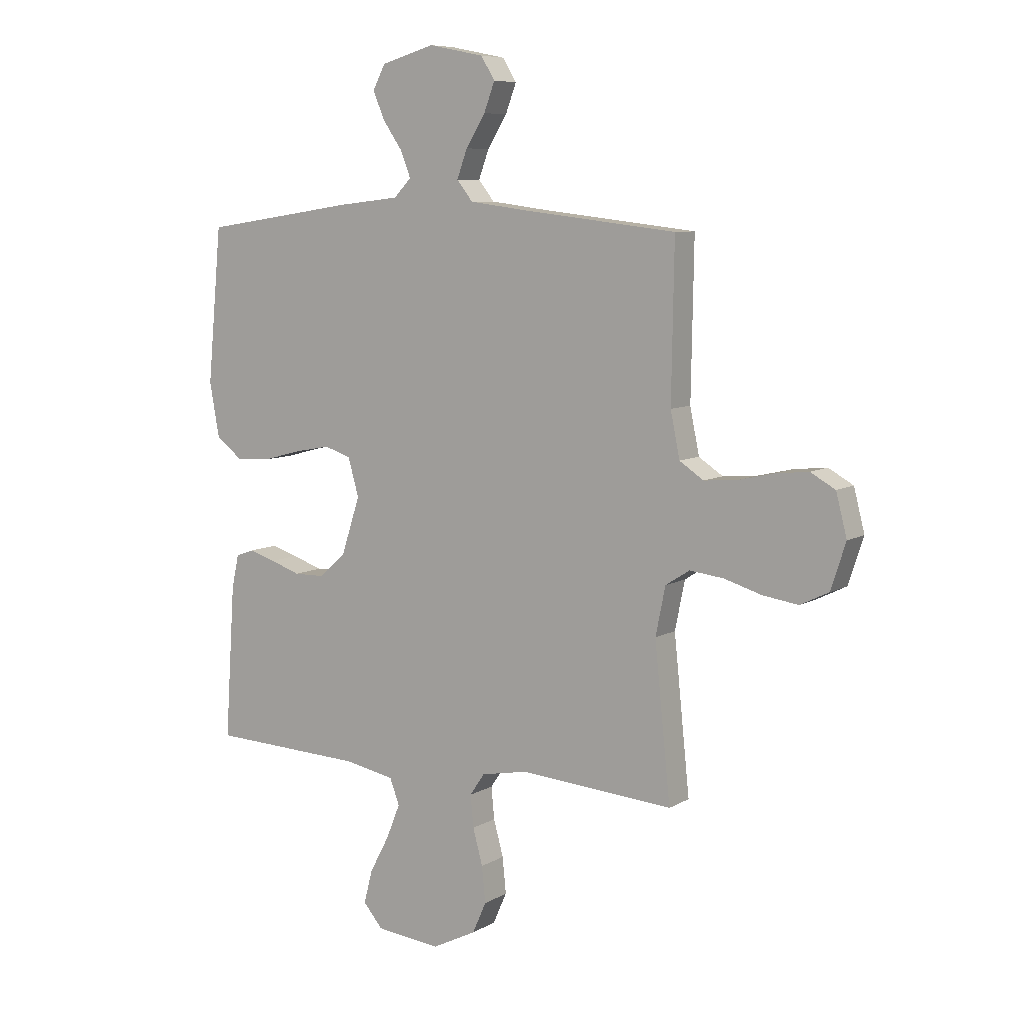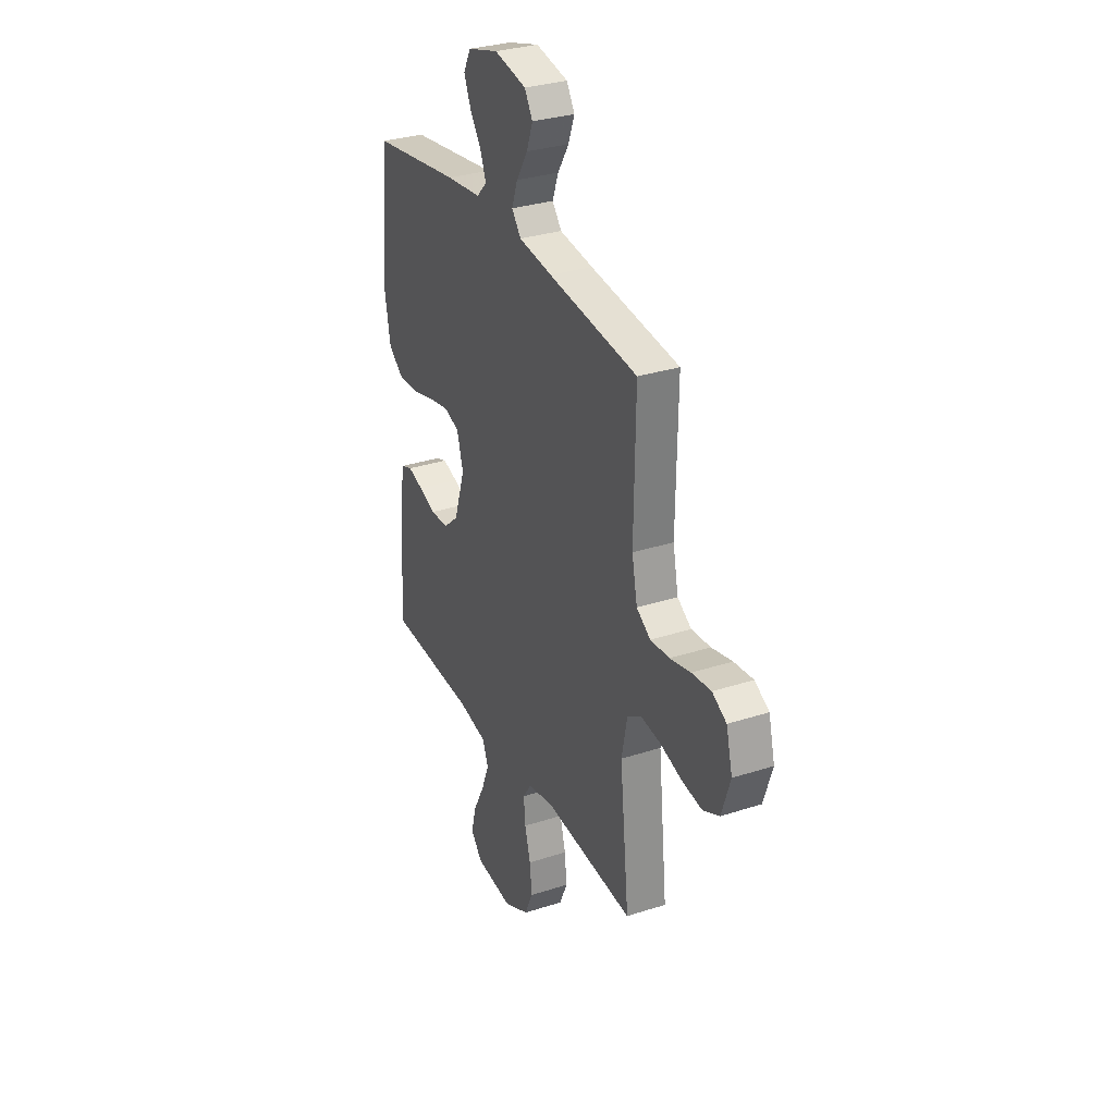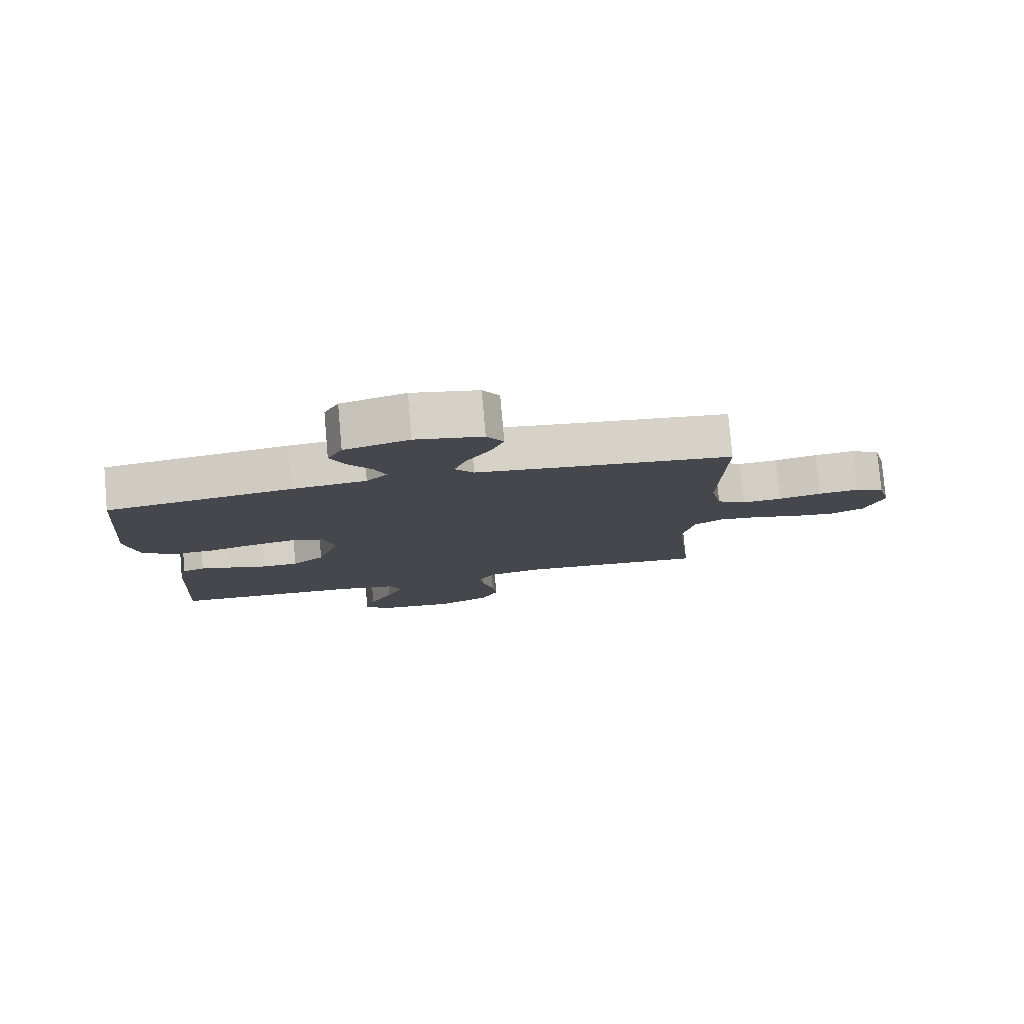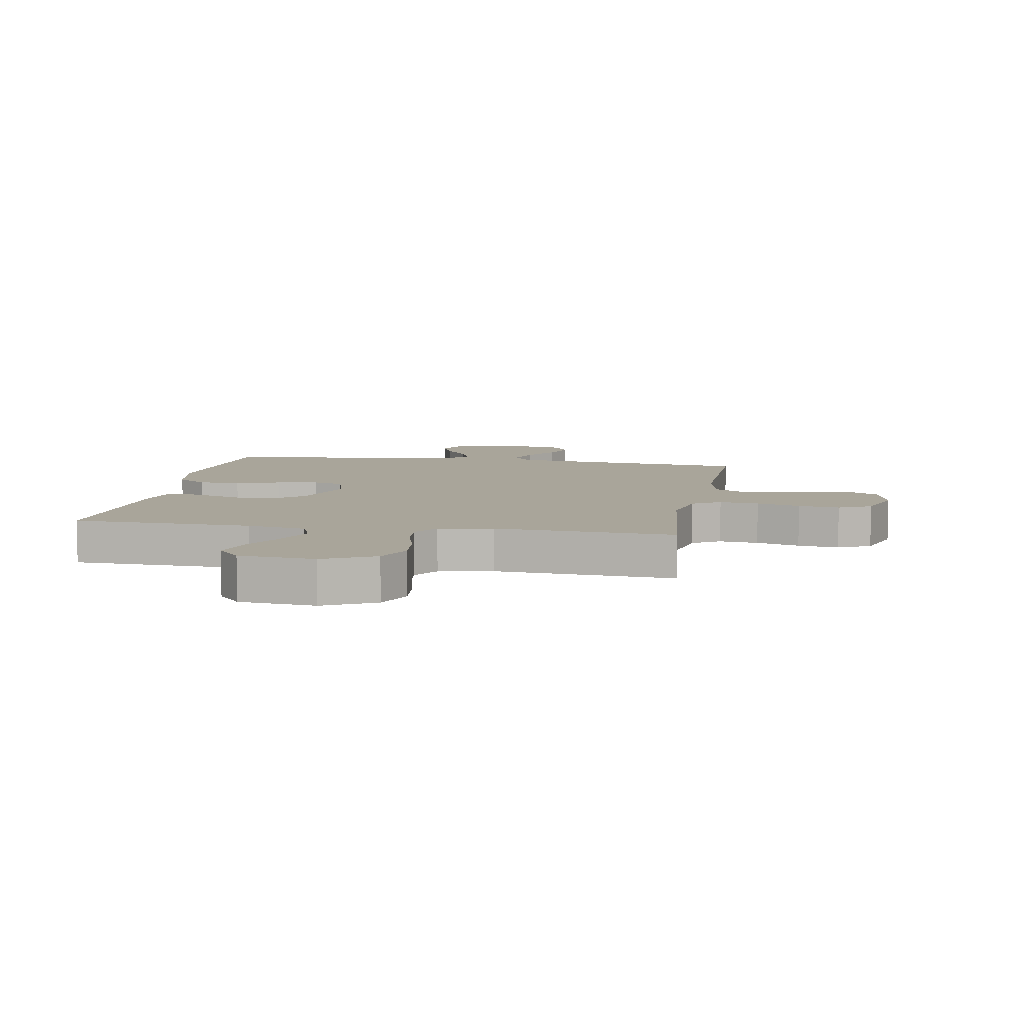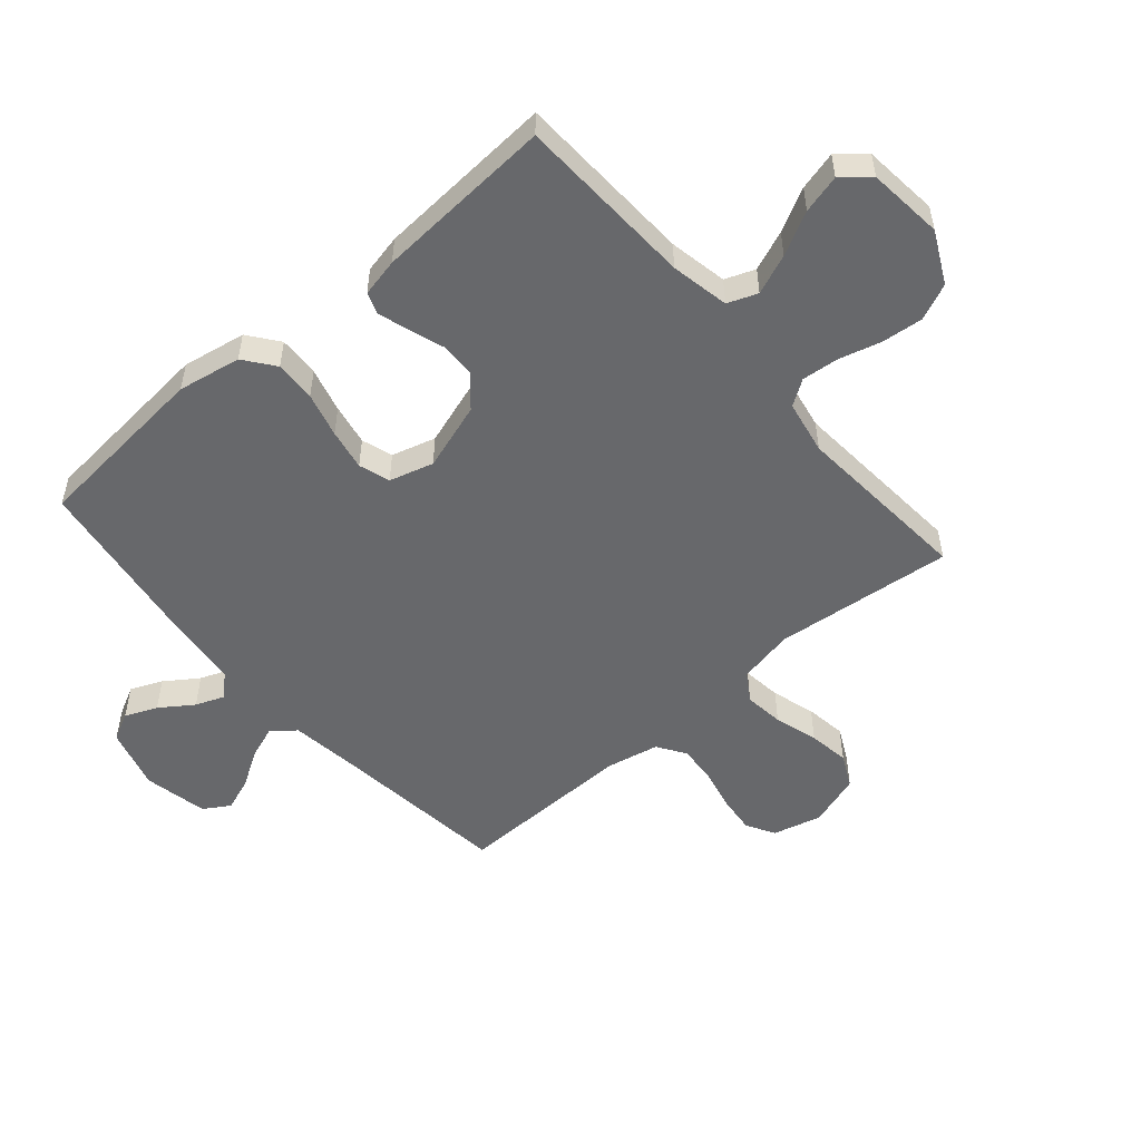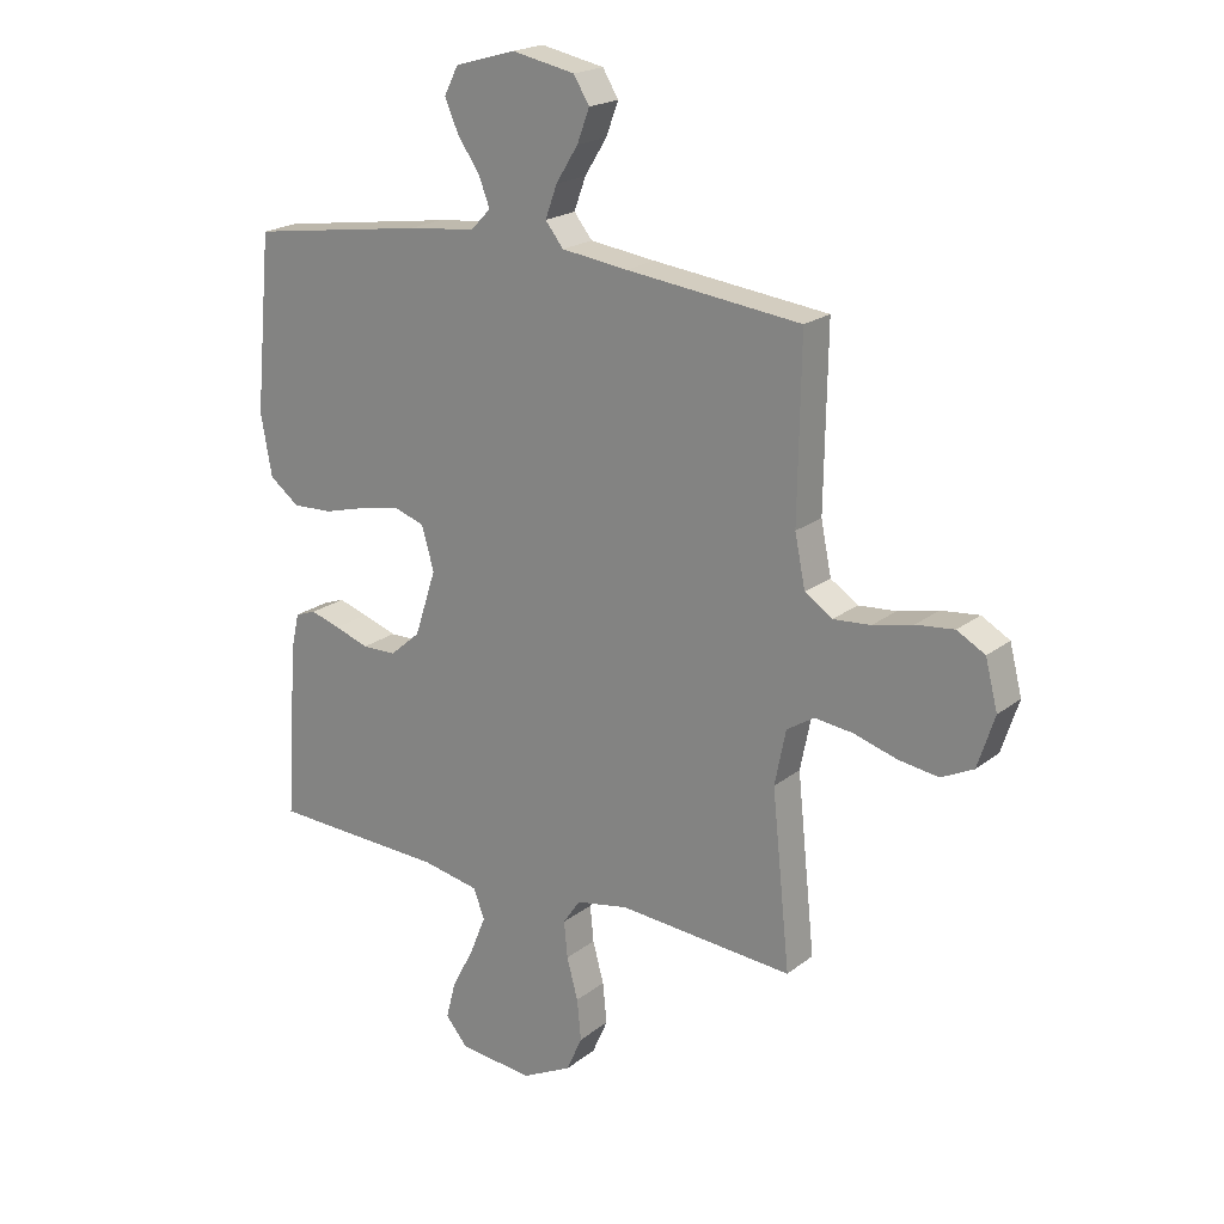
<metadata>
{"format":"obj","ext":"obj","renderer":"f3d","projection":"perspective","resolution":1024,"background":"white","views":[{"elev":7.9,"azim":-147.1,"up":"+Z"},{"elev":31.2,"azim":-114.8,"up":"+Z"},{"elev":79.5,"azim":175.0,"up":"+Z"},{"elev":7.5,"azim":-170.3,"up":"+Y"},{"elev":-52.5,"azim":130.7,"up":"+Y"},{"elev":20.3,"azim":-144.0,"up":"+Z"}]}
</metadata>
<code>
v 0.5 0.07 -0.5
v 0.2 0.07 -0.512
v 0.102 0.07 -0.531
v 0.083 0.07 -0.581
v 0.11 0.07 -0.648
v 0.148 0.07 -0.72
v 0.165 0.07 -0.785
v 0.127 0.07 -0.83
v 0 0.07 -0.843
v -0.086 0.07 -0.8
v -0.113 0.07 -0.739
v -0.106 0.07 -0.669
v -0.087 0.07 -0.599
v -0.081 0.07 -0.537
v -0.11 0.07 -0.494
v -0.2 0.07 -0.477
v -0.5 0.07 -0.5
v -0.469 0.07 -0.2
v -0.488 0.07 -0.106
v -0.535 0.07 -0.076
v -0.601 0.07 -0.084
v -0.674 0.07 -0.106
v -0.743 0.07 -0.116
v -0.798 0.07 -0.089
v -0.827 0.07 0
v -0.806 0.07 0.082
v -0.758 0.07 0.109
v -0.693 0.07 0.102
v -0.624 0.07 0.086
v -0.56 0.07 0.081
v -0.513 0.07 0.112
v -0.495 0.07 0.2
v -0.5 0.07 0.5
v -0.2 0.07 0.535
v -0.087 0.07 0.55
v -0.056 0.07 0.589
v -0.076 0.07 0.644
v -0.114 0.07 0.705
v -0.135 0.07 0.761
v -0.108 0.07 0.805
v 0 0.07 0.827
v 0.104 0.07 0.797
v 0.128 0.07 0.75
v 0.105 0.07 0.696
v 0.067 0.07 0.641
v 0.048 0.07 0.592
v 0.082 0.07 0.557
v 0.2 0.07 0.544
v 0.5 0.07 0.5
v 0.528 0.07 0.2
v 0.509 0.07 0.094
v 0.458 0.07 0.055
v 0.389 0.07 0.058
v 0.314 0.07 0.078
v 0.245 0.07 0.091
v 0.193 0.07 0.074
v 0.172 0.07 0
v 0.209 0.07 -0.113
v 0.261 0.07 -0.158
v 0.32 0.07 -0.159
v 0.379 0.07 -0.139
v 0.43 0.07 -0.123
v 0.466 0.07 -0.136
v 0.48 0.07 -0.2
v 0.5 0 -0.5
v 0.2 0 -0.512
v 0.102 0 -0.531
v 0.083 0 -0.581
v 0.11 0 -0.648
v 0.148 0 -0.72
v 0.165 0 -0.785
v 0.127 0 -0.83
v 0 0 -0.843
v -0.086 0 -0.8
v -0.113 0 -0.739
v -0.106 0 -0.669
v -0.087 0 -0.599
v -0.081 0 -0.537
v -0.11 0 -0.494
v -0.2 0 -0.477
v -0.5 0 -0.5
v -0.469 0 -0.2
v -0.488 0 -0.106
v -0.535 0 -0.076
v -0.601 0 -0.084
v -0.674 0 -0.106
v -0.743 0 -0.116
v -0.798 0 -0.089
v -0.827 0 0
v -0.806 0 0.082
v -0.758 0 0.109
v -0.693 0 0.102
v -0.624 0 0.086
v -0.56 0 0.081
v -0.513 0 0.112
v -0.495 0 0.2
v -0.5 0 0.5
v -0.2 0 0.535
v -0.087 0 0.55
v -0.056 0 0.589
v -0.076 0 0.644
v -0.114 0 0.705
v -0.135 0 0.761
v -0.108 0 0.805
v 0 0 0.827
v 0.104 0 0.797
v 0.128 0 0.75
v 0.105 0 0.696
v 0.067 0 0.641
v 0.048 0 0.592
v 0.082 0 0.557
v 0.2 0 0.544
v 0.5 0 0.5
v 0.528 0 0.2
v 0.509 0 0.094
v 0.458 0 0.055
v 0.389 0 0.058
v 0.314 0 0.078
v 0.245 0 0.091
v 0.193 0 0.074
v 0.172 0 0
v 0.209 0 -0.113
v 0.261 0 -0.158
v 0.32 0 -0.159
v 0.379 0 -0.139
v 0.43 0 -0.123
v 0.466 0 -0.136
v 0.48 0 -0.2
f 64 1 2
f 63 64 2
f 62 63 2
f 61 62 2
f 60 61 2
f 59 60 2 3
f 58 59 3
f 57 58 3 4
f 52 53 54
f 51 52 54
f 50 51 54
f 49 50 54
f 48 49 54
f 47 48 54
f 46 47 54 55
f 43 44 45
f 42 43 45
f 41 42 45
f 40 41 45
f 39 40 45
f 38 39 45
f 37 38 45
f 36 37 45 46
f 46 55 56
f 36 46 56
f 35 36 56
f 32 33 34
f 35 56 57
f 34 35 57
f 32 34 57
f 31 32 57
f 27 28 29
f 26 27 29
f 25 26 29
f 24 25 29
f 23 24 29
f 22 23 29
f 21 22 29
f 20 21 29 30
f 16 17 18
f 15 16 18 19
f 11 12 13
f 10 11 13
f 9 10 13
f 8 9 13
f 7 8 13
f 6 7 13
f 5 6 13
f 4 5 13 14
f 57 4 14 15
f 30 31 57
f 20 30 57
f 19 20 57
f 15 19 57
f 66 65 128
f 66 128 127
f 66 127 126
f 66 126 125
f 66 125 124
f 67 66 124 123
f 67 123 122
f 68 67 122 121
f 118 117 116
f 118 116 115
f 118 115 114
f 118 114 113
f 118 113 112
f 118 112 111
f 119 118 111 110
f 109 108 107
f 109 107 106
f 109 106 105
f 109 105 104
f 109 104 103
f 109 103 102
f 109 102 101
f 110 109 101 100
f 120 119 110
f 120 110 100
f 120 100 99
f 98 97 96
f 121 120 99
f 121 99 98
f 121 98 96
f 121 96 95
f 93 92 91
f 93 91 90
f 93 90 89
f 93 89 88
f 93 88 87
f 93 87 86
f 93 86 85
f 94 93 85 84
f 82 81 80
f 83 82 80 79
f 77 76 75
f 77 75 74
f 77 74 73
f 77 73 72
f 77 72 71
f 77 71 70
f 77 70 69
f 78 77 69 68
f 79 78 68 121
f 121 95 94
f 121 94 84
f 121 84 83
f 121 83 79
f 1 65 66 2
f 2 66 67 3
f 3 67 68 4
f 4 68 69 5
f 5 69 70 6
f 6 70 71 7
f 7 71 72 8
f 8 72 73 9
f 9 73 74 10
f 10 74 75 11
f 11 75 76 12
f 12 76 77 13
f 13 77 78 14
f 14 78 79 15
f 15 79 80 16
f 16 80 81 17
f 17 81 82 18
f 18 82 83 19
f 19 83 84 20
f 20 84 85 21
f 21 85 86 22
f 22 86 87 23
f 23 87 88 24
f 24 88 89 25
f 25 89 90 26
f 26 90 91 27
f 27 91 92 28
f 28 92 93 29
f 29 93 94 30
f 30 94 95 31
f 31 95 96 32
f 32 96 97 33
f 33 97 98 34
f 34 98 99 35
f 35 99 100 36
f 36 100 101 37
f 37 101 102 38
f 38 102 103 39
f 39 103 104 40
f 40 104 105 41
f 41 105 106 42
f 42 106 107 43
f 43 107 108 44
f 44 108 109 45
f 45 109 110 46
f 46 110 111 47
f 47 111 112 48
f 48 112 113 49
f 49 113 114 50
f 50 114 115 51
f 51 115 116 52
f 52 116 117 53
f 53 117 118 54
f 54 118 119 55
f 55 119 120 56
f 56 120 121 57
f 57 121 122 58
f 58 122 123 59
f 59 123 124 60
f 60 124 125 61
f 61 125 126 62
f 62 126 127 63
f 63 127 128 64
f 64 128 65 1

</code>
